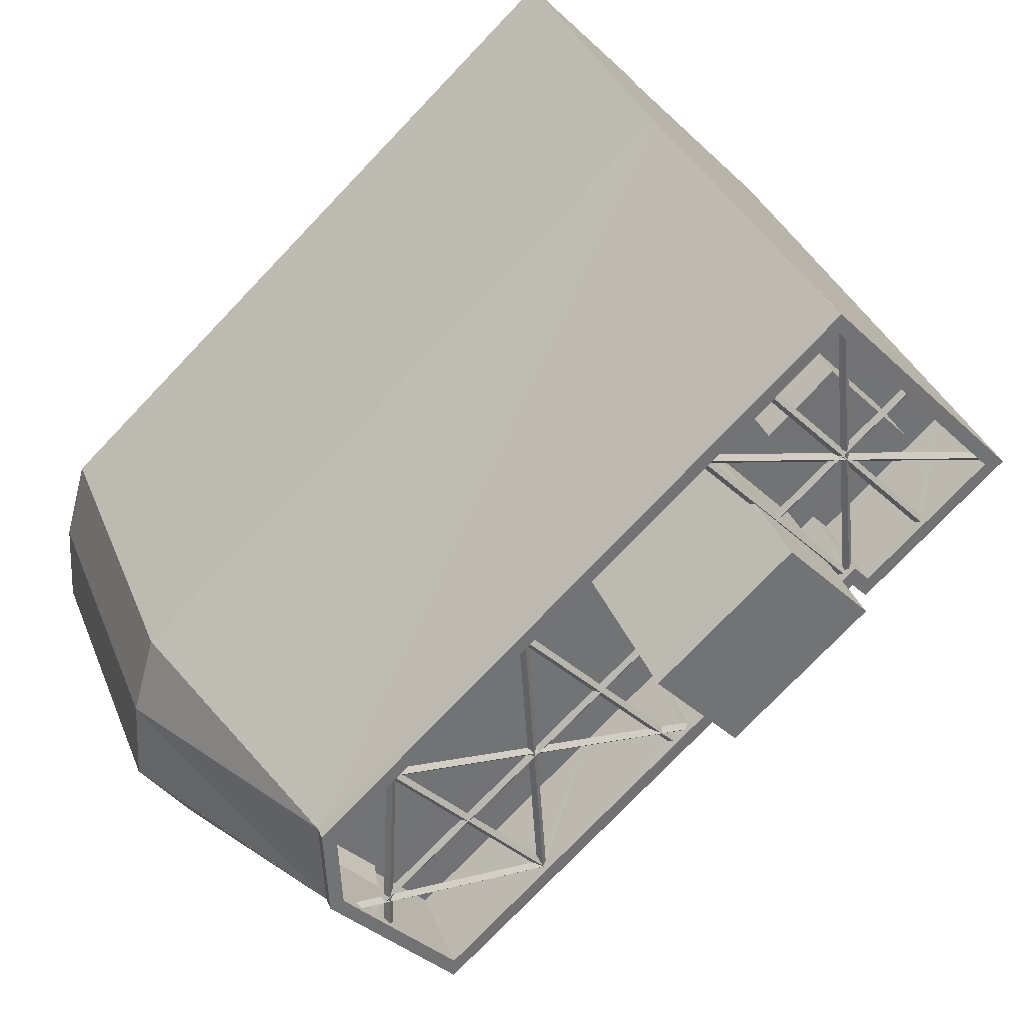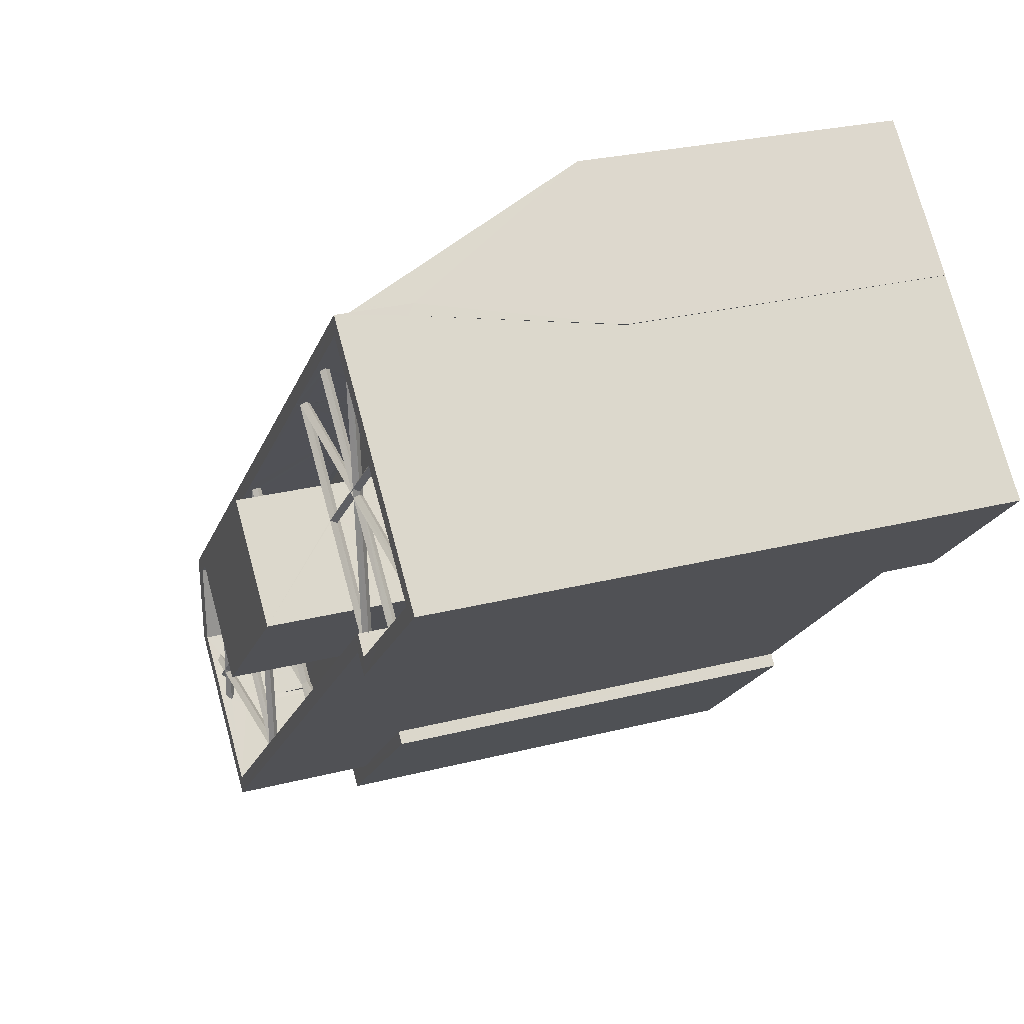
<metadata>
{"format":"obj","ext":"obj","renderer":"f3d","projection":"perspective","resolution":1024,"background":"white","views":[{"elev":35.1,"azim":-19.9,"up":"+Y"},{"elev":25.7,"azim":67.5,"up":"+Y"}]}
</metadata>
<code>
v -9124 -3.721e+04 30.81
v -9125 -3.721e+04 30.81
v -9123 -3.721e+04 30.81
v -9126 -3.72e+04 30.81
v -9126 -3.72e+04 30.81
v -9122 -3.721e+04 30.81
v -9121 -3.721e+04 30.81
v -9121 -3.721e+04 30.81
v -9118 -3.721e+04 30.81
v -9125 -3.72e+04 30.81
v -9118 -3.721e+04 30.81
v -9111 -3.72e+04 30.8
v -9108 -3.72e+04 30.8
v -9111 -3.72e+04 30.8
v -9114 -3.719e+04 30.81
v -9111 -3.719e+04 30.8
v -9112 -3.719e+04 30.8
v -9119 -3.72e+04 43.26
v -9119 -3.72e+04 43.36
v -9119 -3.72e+04 43.36
v -9118 -3.72e+04 43.26
v -9119 -3.72e+04 43.28
v -9119 -3.72e+04 43.36
v -9118 -3.72e+04 43.36
v -9118 -3.72e+04 43.34
v -9119 -3.72e+04 43.44
v -9119 -3.72e+04 43.46
v -9118 -3.72e+04 43.46
v -9118 -3.72e+04 43.38
v -9118 -3.72e+04 43.46
v -9119 -3.72e+04 43.38
v -9118 -3.72e+04 43.43
v -9118 -3.72e+04 43.29
v -9118 -3.72e+04 43.26
v -9119 -3.72e+04 43.34
v -9119 -3.72e+04 43.36
v -9118 -3.72e+04 43.36
v -9118 -3.721e+04 43.46
v -9118 -3.721e+04 43.26
v -9118 -3.72e+04 43.36
v -9118 -3.721e+04 43.36
v -9118 -3.721e+04 43.44
v -9118 -3.721e+04 43.46
v -9118 -3.721e+04 43.44
v -9118 -3.721e+04 43.36
v -9122 -3.721e+04 43.36
v -9122 -3.721e+04 43.46
v -9122 -3.721e+04 43.39
v -9118 -3.721e+04 43.28
v -9118 -3.721e+04 43.26
v -9122 -3.721e+04 43.26
v -9122 -3.721e+04 43.34
v -9118 -3.721e+04 43.27
v -9118 -3.721e+04 43.31
v -9118 -3.721e+04 43.36
v -9122 -3.721e+04 43.36
v -9118 -3.721e+04 43.41
v -9122 -3.721e+04 43.34
v -9122 -3.721e+04 43.26
v -9122 -3.721e+04 43.29
v -9122 -3.721e+04 43.46
v -9122 -3.721e+04 43.38
v -9122 -3.721e+04 43.43
v -9122 -3.72e+04 43.36
v -9122 -3.721e+04 43.26
v -9122 -3.72e+04 43.36
v -9122 -3.721e+04 43.46
v -9122 -3.721e+04 43.36
v -9122 -3.721e+04 43.36
v -9118 -3.72e+04 43.46
v -9119 -3.72e+04 43.36
v -9121 -3.72e+04 43.36
v -9122 -3.72e+04 43.46
v -9122 -3.72e+04 43.45
v -9118 -3.72e+04 43.26
v -9122 -3.72e+04 43.26
v -9122 -3.72e+04 43.27
v -9121 -3.72e+04 43.39
v -9121 -3.72e+04 43.36
v -9116 -3.72e+04 43.46
v -9118 -3.72e+04 43.36
v -9116 -3.72e+04 43.36
v -9116 -3.72e+04 43.36
v -9118 -3.72e+04 43.36
v -9116 -3.72e+04 43.26
v -9116 -3.72e+04 43.36
v -9115 -3.72e+04 43.46
v -9115 -3.72e+04 43.36
v -9115 -3.72e+04 43.36
v -9115 -3.72e+04 43.36
v -9115 -3.72e+04 43.26
v -9122 -3.72e+04 43.26
v -9122 -3.721e+04 43.36
v -9122 -3.721e+04 43.26
v -9122 -3.721e+04 43.36
v -9122 -3.721e+04 43.36
v -9122 -3.721e+04 43.46
v -9122 -3.72e+04 43.46
v -9122 -3.72e+04 43.27
v -9121 -3.72e+04 43.36
v -9122 -3.72e+04 43.26
v -9122 -3.72e+04 43.36
v -9122 -3.72e+04 43.45
v -9122 -3.72e+04 43.46
v -9122 -3.72e+04 43.36
v -9122 -3.72e+04 43.36
v -9117 -3.72e+04 43.36
v -9117 -3.72e+04 43.46
v -9117 -3.72e+04 43.36
v -9120 -3.72e+04 43.46
v -9120 -3.72e+04 43.36
v -9120 -3.72e+04 43.36
v -9120 -3.72e+04 43.26
v -9117 -3.72e+04 43.26
v -9117 -3.72e+04 43.36
v -9116 -3.72e+04 43.26
v -9116 -3.72e+04 43.36
v -9117 -3.72e+04 43.36
v -9116 -3.72e+04 43.36
v -9116 -3.72e+04 43.46
v -9122 -3.721e+04 43.26
v -9122 -3.721e+04 43.36
v -9122 -3.721e+04 43.36
v -9120 -3.72e+04 43.36
v -9120 -3.72e+04 43.36
v -9122 -3.721e+04 43.46
v -9113 -3.72e+04 43.26
v -9113 -3.72e+04 43.36
v -9112 -3.72e+04 43.36
v -9112 -3.72e+04 43.26
v -9113 -3.72e+04 43.36
v -9112 -3.72e+04 43.36
v -9112 -3.72e+04 43.26
v -9112 -3.72e+04 43.32
v -9112 -3.72e+04 43.29
v -9112 -3.72e+04 43.46
v -9112 -3.72e+04 43.39
v -9112 -3.72e+04 43.46
v -9113 -3.72e+04 43.46
v -9112 -3.72e+04 43.42
v -9113 -3.72e+04 43.26
v -9113 -3.72e+04 43.27
v -9113 -3.72e+04 43.27
v -9113 -3.72e+04 43.44
v -9113 -3.72e+04 43.46
v -9113 -3.72e+04 43.44
v -9112 -3.72e+04 43.26
v -9112 -3.72e+04 43.3
v -9112 -3.72e+04 43.34
v -9112 -3.72e+04 43.36
v -9112 -3.72e+04 43.46
v -9111 -3.719e+04 43.46
v -9111 -3.719e+04 43.36
v -9111 -3.719e+04 43.26
v -9112 -3.72e+04 43.36
v -9110 -3.719e+04 43.36
v -9112 -3.72e+04 43.42
v -9112 -3.72e+04 43.37
v -9119 -3.72e+04 43.46
v -9119 -3.72e+04 43.36
v -9115 -3.72e+04 43.46
v -9115 -3.72e+04 43.36
v -9115 -3.72e+04 43.26
v -9119 -3.72e+04 43.26
v -9115 -3.72e+04 43.36
v -9122 -3.72e+04 43.26
v -9118 -3.721e+04 43.26
v -9118 -3.721e+04 43.36
v -9122 -3.72e+04 43.46
v -9118 -3.721e+04 43.46
v -9114 -3.72e+04 45.21
v -9117 -3.72e+04 45.21
v -9115 -3.72e+04 45.21
v -9112 -3.72e+04 45.21
v -9115 -3.72e+04 43.44
v -9115 -3.72e+04 43.36
v -9115 -3.72e+04 43.46
v -9112 -3.72e+04 43.36
v -9115 -3.72e+04 43.36
v -9115 -3.72e+04 43.28
v -9115 -3.72e+04 43.26
v -9112 -3.72e+04 43.36
v -9112 -3.72e+04 43.43
v -9112 -3.72e+04 43.46
v -9112 -3.72e+04 43.26
v -9112 -3.72e+04 43.28
v -9112 -3.72e+04 43.26
v -9112 -3.72e+04 43.26
v -9111 -3.72e+04 43.36
v -9109 -3.72e+04 43.35
v -9109 -3.72e+04 43.25
v -9109 -3.72e+04 43.34
v -9109 -3.72e+04 43.35
v -9112 -3.72e+04 43.36
v -9112 -3.72e+04 43.46
v -9109 -3.72e+04 43.45
v -9109 -3.72e+04 43.37
v -9112 -3.72e+04 43.45
v -9112 -3.72e+04 43.26
v -9112 -3.72e+04 43.26
v -9112 -3.72e+04 43.45
v -9112 -3.72e+04 43.45
v -9111 -3.72e+04 43.46
v -9112 -3.72e+04 43.46
v -9112 -3.72e+04 43.39
v -9112 -3.72e+04 43.36
v -9112 -3.72e+04 43.26
v -9111 -3.72e+04 43.26
v -9112 -3.72e+04 43.32
v -9112 -3.72e+04 43.36
v -9111 -3.72e+04 43.36
v -9111 -3.72e+04 43.37
v -9111 -3.72e+04 43.34
v -9112 -3.719e+04 43.36
v -9112 -3.72e+04 43.36
v -9112 -3.719e+04 43.46
v -9112 -3.719e+04 43.36
v -9112 -3.719e+04 43.26
v -9112 -3.72e+04 43.26
v -9115 -3.72e+04 43.26
v -9114 -3.72e+04 43.27
v -9115 -3.72e+04 43.36
v -9114 -3.72e+04 43.36
v -9115 -3.72e+04 43.46
v -9112 -3.72e+04 43.46
v -9112 -3.72e+04 43.36
v -9112 -3.72e+04 43.36
v -9112 -3.72e+04 43.43
v -9112 -3.72e+04 43.28
v -9114 -3.72e+04 43.44
v -9110 -3.72e+04 43.35
v -9110 -3.72e+04 43.45
v -9110 -3.72e+04 43.25
v -9114 -3.719e+04 43.36
v -9114 -3.719e+04 43.26
v -9110 -3.72e+04 43.35
v -9113 -3.719e+04 43.36
v -9114 -3.719e+04 43.46
v -9121 -3.721e+04 41.58
v -9120 -3.721e+04 41.57
v -9119 -3.721e+04 41.57
v -9117 -3.72e+04 41.57
v -9115 -3.72e+04 41.57
v -9110 -3.72e+04 41.57
v -9109 -3.72e+04 41.57
v -9109 -3.72e+04 41.57
v -9111 -3.72e+04 41.57
v -9111 -3.72e+04 41.57
v -9112 -3.72e+04 41.57
v -9115 -3.72e+04 41.57
v -9112 -3.719e+04 41.57
v -9112 -3.719e+04 41.57
v -9113 -3.719e+04 41.57
v -9112 -3.719e+04 41.57
v -9110 -3.72e+04 41.57
v -9122 -3.721e+04 41.58
v -9122 -3.721e+04 41.58
v -9122 -3.721e+04 41.58
v -9111 -3.72e+04 41.57
v -9114 -3.72e+04 41.57
v -9123 -3.72e+04 41.58
v -9123 -3.72e+04 41.58
v -9122 -3.72e+04 41.58
v -9116 -3.72e+04 41.57
v -9117 -3.72e+04 41.57
v -9113 -3.72e+04 41.57
v -9120 -3.721e+04 43.57
v -9118 -3.721e+04 43.57
v -9120 -3.721e+04 43.57
v -9115 -3.72e+04 43.57
v -9108 -3.72e+04 43.57
v -9110 -3.72e+04 43.57
v -9111 -3.72e+04 43.57
v -9111 -3.72e+04 43.57
v -9111 -3.72e+04 43.57
v -9111 -3.72e+04 43.57
v -9109 -3.72e+04 43.57
v -9123 -3.72e+04 43.58
v -9122 -3.721e+04 43.58
v -9123 -3.72e+04 43.58
v -9123 -3.72e+04 43.58
v -9112 -3.719e+04 43.57
v -9118 -3.72e+04 43.58
v -9110 -3.72e+04 43.57
v -9115 -3.72e+04 43.57
v -9121 -3.72e+04 43.58
v -9113 -3.719e+04 43.57
v -9112 -3.719e+04 43.57
v -9123 -3.72e+04 43.58
v -9112 -3.719e+04 43.57
v -9110 -3.72e+04 42.75
v -9113 -3.72e+04 42.75
v -9111 -3.72e+04 42.75
v -9112 -3.719e+04 42.75
v -9120 -3.72e+04 41.68
v -9115 -3.72e+04 41.68
v -9116 -3.72e+04 41.68
v -9123 -3.72e+04 41.68
v -9123 -3.72e+04 41.68
v -9112 -3.719e+04 41.79
v -9115 -3.72e+04 41.7
v -9123 -3.72e+04 42.1
v -9123 -3.72e+04 42.08
v -9123 -3.72e+04 42.1
v -9122 -3.721e+04 42.12
v -9122 -3.721e+04 42.14
v -9122 -3.721e+04 43.25
v -9123 -3.72e+04 43.28
v -9124 -3.721e+04 37.91
v -9123 -3.72e+04 43.28
v -9125 -3.721e+04 37.91
v -9123 -3.72e+04 43.28
v -9126 -3.72e+04 37.91
v -9123 -3.72e+04 43.27
v -9126 -3.72e+04 37.91
v -9123 -3.72e+04 43.28
v -9123 -3.72e+04 43.29
v -9123 -3.72e+04 43.29
v -9125 -3.72e+04 37.91
v -9123 -3.72e+04 43.3
v -9123 -3.72e+04 43.3
v -9112 -3.719e+04 43.29
v -9114 -3.719e+04 37.9
v -9111 -3.719e+04 37.9
v -9111 -3.719e+04 37.9
v -9112 -3.719e+04 42.15
v -9122 -3.721e+04 37.93
v -9121 -3.721e+04 37.93
v -9123 -3.721e+04 37.93
v -9123 -3.721e+04 37.93
v -9122 -3.721e+04 40.48
v -9123 -3.721e+04 40.48
v -9120 -3.721e+04 40.48
v -9118 -3.721e+04 40.48
v -9118 -3.721e+04 40.48
v -9121 -3.721e+04 40.48
v -9115 -3.72e+04 45.16
v -9117 -3.72e+04 42.54
v -9112 -3.719e+04 43.07
v -9111 -3.72e+04 41.84
v -9116 -3.72e+04 42.19
v -9115 -3.72e+04 43.44
v -9122 -3.721e+04 43.48
v -9122 -3.721e+04 43.1
v -9122 -3.721e+04 43.03
v -9123 -3.72e+04 42.99
v -9112 -3.719e+04 41.99
v -9123 -3.721e+04 37.91
f 1 2 3
f 2 4 5
f 6 3 7
f 8 7 9
f 9 5 10
f 11 8 9
f 12 13 14
f 15 12 10
f 15 16 17
f 12 9 10
f 12 17 13
f 3 2 5
f 7 3 9
f 9 3 5
f 15 17 12
f 18 19 20
f 18 21 19
f 22 23 18
f 23 24 21
f 18 23 21
f 24 25 21
f 26 27 23
f 27 28 23
f 23 28 24
f 28 29 24
f 27 20 19
f 28 27 19
f 30 28 31
f 30 32 28
f 21 33 34
f 21 34 35
f 30 36 37
f 38 30 37
f 34 37 36
f 34 39 37
f 40 30 38
f 41 40 38
f 39 34 40
f 41 39 40
f 42 38 43
f 43 38 44
f 45 46 47
f 44 45 43
f 46 48 47
f 43 45 47
f 49 50 45
f 46 45 51
f 46 51 52
f 45 50 51
f 39 50 49
f 39 53 50
f 53 54 50
f 54 55 50
f 50 56 51
f 50 55 56
f 42 43 57
f 57 43 55
f 55 43 56
f 43 47 56
f 51 58 59
f 60 51 59
f 47 61 62
f 47 63 61
f 64 65 66
f 64 59 65
f 67 64 66
f 67 61 64
f 68 61 67
f 69 68 67
f 68 69 65
f 59 68 65
f 70 29 28
f 70 28 32
f 31 28 71
f 71 28 72
f 72 73 74
f 72 28 73
f 25 75 21
f 76 21 72
f 77 76 72
f 21 35 71
f 21 71 72
f 78 73 19
f 78 19 79
f 73 28 19
f 19 76 79
f 19 21 76
f 75 33 21
f 80 81 82
f 80 70 81
f 83 70 80
f 83 84 70
f 83 75 84
f 83 85 75
f 85 81 75
f 85 82 81
f 86 80 87
f 88 86 87
f 89 90 87
f 80 89 87
f 89 91 90
f 89 85 91
f 91 85 86
f 88 91 86
f 92 52 51
f 56 93 94
f 51 56 94
f 95 96 94
f 94 96 51
f 96 58 51
f 97 47 96
f 97 96 95
f 47 62 96
f 48 98 47
f 98 63 47
f 92 51 60
f 97 93 56
f 47 97 56
f 99 100 101
f 101 102 92
f 101 100 102
f 103 104 100
f 104 98 102
f 100 104 102
f 98 104 105
f 106 98 105
f 92 106 105
f 101 92 105
f 107 24 70
f 107 70 108
f 24 29 70
f 108 70 84
f 109 108 84
f 40 34 75
f 81 40 75
f 36 110 111
f 36 30 110
f 110 30 112
f 30 31 71
f 112 30 71
f 70 32 30
f 35 34 71
f 71 34 112
f 34 113 112
f 75 34 33
f 24 107 75
f 24 75 25
f 107 114 75
f 84 114 109
f 84 75 114
f 70 30 40
f 81 70 40
f 36 113 34
f 36 111 113
f 115 114 116
f 117 115 116
f 116 118 119
f 116 114 118
f 118 120 119
f 118 108 120
f 120 108 115
f 117 120 115
f 63 98 61
f 58 96 59
f 59 96 121
f 96 122 121
f 121 123 68
f 59 121 68
f 59 64 106
f 92 59 106
f 113 102 124
f 113 92 102
f 60 59 92
f 113 125 92
f 125 46 92
f 46 52 92
f 48 46 98
f 46 125 98
f 125 110 98
f 122 96 126
f 96 62 61
f 96 61 126
f 110 102 98
f 110 124 102
f 106 64 61
f 98 106 61
f 126 68 123
f 126 61 68
f 127 128 129
f 130 127 129
f 131 127 130
f 132 131 130
f 133 130 134
f 133 135 130
f 136 137 138
f 129 128 139
f 138 129 139
f 140 136 138
f 138 139 131
f 132 138 131
f 127 141 142
f 127 143 141
f 139 144 145
f 146 139 145
f 147 148 133
f 147 133 149
f 150 151 152
f 153 150 152
f 154 150 153
f 154 147 150
f 155 147 154
f 156 155 154
f 157 151 136
f 152 151 155
f 156 152 155
f 151 158 136
f 108 159 23
f 108 23 107
f 159 26 23
f 159 118 160
f 159 108 118
f 80 115 108
f 80 86 115
f 89 161 162
f 89 80 161
f 163 85 89
f 162 163 89
f 85 114 115
f 86 85 115
f 118 164 160
f 118 114 164
f 163 82 85
f 163 165 82
f 114 83 109
f 114 85 83
f 22 164 23
f 164 114 23
f 114 107 23
f 108 109 83
f 80 108 83
f 161 82 165
f 161 80 82
f 112 113 72
f 113 166 72
f 166 77 72
f 166 113 100
f 166 100 99
f 113 124 100
f 167 53 39
f 167 54 53
f 125 113 45
f 113 39 45
f 39 49 45
f 167 39 41
f 168 167 41
f 37 113 111
f 37 39 113
f 124 110 100
f 100 169 103
f 100 110 169
f 44 38 45
f 45 110 125
f 45 38 110
f 170 42 57
f 170 38 42
f 112 72 110
f 110 72 169
f 72 74 169
f 37 110 38
f 37 111 110
f 41 38 170
f 168 41 170
f 171 172 173
f 174 171 173
f 175 176 177
f 176 129 138
f 176 138 177
f 137 178 138
f 138 178 177
f 178 179 177
f 180 181 176
f 181 130 176
f 130 129 176
f 179 178 181
f 178 134 130
f 181 178 130
f 182 183 132
f 183 184 138
f 132 183 138
f 184 140 138
f 185 186 130
f 130 186 132
f 186 182 132
f 135 185 130
f 187 188 189
f 190 189 191
f 190 191 192
f 189 188 191
f 193 188 194
f 193 191 188
f 195 193 194
f 195 196 193
f 196 195 189
f 197 196 190
f 195 198 189
f 190 196 189
f 199 188 185
f 188 200 185
f 195 184 201
f 184 195 202
f 203 204 182
f 205 203 206
f 204 183 182
f 203 182 206
f 186 207 182
f 207 208 182
f 182 208 206
f 208 209 206
f 203 210 204
f 211 210 212
f 210 203 212
f 211 213 210
f 208 207 210
f 213 208 210
f 188 187 207
f 147 199 148
f 147 188 199
f 188 207 200
f 194 155 151
f 195 194 151
f 151 157 202
f 195 151 202
f 204 195 201
f 198 195 204
f 194 147 155
f 194 188 147
f 214 215 216
f 216 215 151
f 215 158 151
f 216 151 150
f 217 216 150
f 150 147 218
f 217 150 218
f 214 218 215
f 215 147 149
f 215 218 147
f 127 131 219
f 131 206 219
f 206 209 219
f 128 127 176
f 127 220 176
f 220 180 176
f 127 221 220
f 220 221 222
f 127 142 221
f 222 221 223
f 128 176 139
f 139 176 224
f 176 175 224
f 205 206 225
f 225 131 139
f 225 206 131
f 226 227 228
f 227 225 228
f 228 139 146
f 228 225 139
f 143 127 229
f 226 229 227
f 227 229 219
f 229 127 219
f 144 139 230
f 223 230 222
f 222 230 224
f 230 139 224
f 210 231 232
f 204 210 232
f 233 210 207
f 233 231 210
f 234 235 178
f 235 133 178
f 133 134 178
f 207 186 185
f 133 185 135
f 187 189 207
f 189 236 233
f 207 189 233
f 237 238 215
f 238 136 215
f 136 158 215
f 202 157 136
f 184 202 136
f 200 207 185
f 199 133 148
f 199 185 133
f 237 215 235
f 215 149 133
f 215 133 235
f 137 136 178
f 178 238 234
f 178 136 238
f 184 136 140
f 204 184 183
f 201 184 204
f 236 189 232
f 232 189 204
f 189 198 204
f 239 240 241
f 239 242 243
f 244 245 246
f 244 247 245
f 243 248 249
f 249 248 244
f 239 241 242
f 242 250 243
f 248 247 244
f 250 248 243
f 251 252 253
f 254 251 253
f 246 251 254
f 244 246 255
f 246 254 255
f 256 257 239
f 256 258 257
f 249 244 259
f 243 256 239
f 259 244 255
f 249 259 260
f 261 262 263
f 260 264 265
f 243 265 256
f 261 263 256
f 264 261 265
f 264 266 253
f 254 253 266
f 259 266 260
f 260 266 264
f 256 265 261
f 267 268 269
f 267 270 268
f 271 272 273
f 274 275 273
f 267 275 270
f 270 275 276
f 277 272 271
f 276 275 274
f 272 274 273
f 278 267 279
f 278 280 281
f 282 281 283
f 284 271 282
f 271 284 277
f 269 279 267
f 285 282 283
f 283 281 286
f 285 287 282
f 281 280 286
f 282 288 284
f 289 280 278
f 279 289 278
f 290 282 287
f 288 282 290
f 291 292 293
f 291 294 292
f 295 261 264
f 264 296 297
f 298 299 261
f 295 264 297
f 295 298 261
f 300 301 253
f 296 264 301
f 300 253 252
f 301 264 253
f 302 263 262
f 262 303 302
f 304 263 302
f 263 305 256
f 256 305 306
f 304 305 263
f 307 308 309
f 308 310 311
f 309 308 311
f 311 312 313
f 311 310 312
f 314 315 313
f 313 312 316
f 314 313 316
f 314 317 315
f 317 318 315
f 315 318 319
f 318 320 319
f 321 322 323
f 319 320 321
f 323 319 321
f 324 325 326
f 327 328 329
f 330 327 329
f 331 332 333
f 334 333 335
f 335 333 336
f 333 332 336
f 116 265 243
f 243 337 117
f 116 338 265
f 116 243 117
f 116 119 338
f 172 338 119
f 117 337 120
f 337 173 172
f 172 119 120
f 337 172 120
f 171 230 223
f 172 171 223
f 223 221 260
f 338 260 265
f 172 223 338
f 338 223 260
f 143 229 249
f 249 260 141
f 141 221 142
f 141 260 221
f 143 249 141
f 144 230 145
f 146 174 228
f 230 171 145
f 146 145 174
f 145 171 174
f 243 226 337
f 337 174 173
f 249 226 243
f 226 228 174
f 249 229 226
f 174 337 226
f 218 339 300
f 300 252 251
f 288 217 251
f 288 152 284
f 217 218 251
f 284 152 156
f 153 251 154
f 152 288 153
f 218 300 251
f 153 288 251
f 218 214 339
f 290 339 214
f 217 288 216
f 288 290 216
f 290 214 216
f 192 191 245
f 245 191 246
f 246 154 251
f 193 277 284
f 277 196 197
f 246 156 154
f 246 284 156
f 191 193 246
f 193 196 277
f 246 193 284
f 340 274 231
f 274 272 232
f 274 232 231
f 272 277 190
f 231 233 340
f 340 233 247
f 190 277 197
f 233 245 247
f 272 236 232
f 192 245 190
f 236 245 233
f 272 190 236
f 190 245 236
f 211 212 276
f 274 211 276
f 340 248 213
f 247 248 340
f 274 340 211
f 213 211 340
f 269 268 170
f 268 168 170
f 241 240 269
f 167 241 55
f 54 167 55
f 57 55 170
f 55 269 170
f 55 241 269
f 213 248 208
f 203 276 212
f 270 276 225
f 248 250 227
f 209 208 219
f 91 341 163
f 205 225 203
f 90 162 270
f 90 163 162
f 227 342 225
f 248 227 219
f 88 87 342
f 342 227 250
f 90 270 87
f 91 163 90
f 208 248 219
f 225 276 203
f 342 270 225
f 342 87 270
f 270 162 161
f 270 161 268
f 165 163 341
f 242 168 268
f 241 167 242
f 268 161 165
f 242 268 341
f 242 167 168
f 268 165 341
f 250 242 341
f 342 250 88
f 88 250 91
f 341 91 250
f 343 95 122
f 122 95 121
f 121 94 344
f 305 344 306
f 306 94 345
f 257 306 345
f 95 94 121
f 258 306 257
f 344 94 306
f 346 304 302
f 257 345 239
f 305 304 346
f 239 269 240
f 269 97 279
f 344 346 65
f 69 279 126
f 344 65 69
f 344 305 346
f 94 93 345
f 344 123 121
f 95 343 97
f 126 343 122
f 269 93 97
f 123 69 126
f 345 269 239
f 343 279 97
f 279 343 126
f 123 344 69
f 93 269 345
f 279 67 289
f 346 303 289
f 346 302 303
f 279 69 67
f 66 65 346
f 67 66 289
f 66 346 289
f 289 303 280
f 303 262 299
f 280 303 299
f 262 261 299
f 285 283 224
f 224 283 222
f 164 295 297
f 283 297 222
f 160 164 297
f 283 160 297
f 287 285 238
f 238 285 234
f 301 234 179
f 224 177 285
f 297 296 222
f 220 296 301
f 175 177 224
f 181 180 220
f 222 296 220
f 301 179 181
f 177 179 285
f 179 234 285
f 181 220 301
f 290 287 237
f 339 290 237
f 339 235 300
f 287 238 237
f 235 301 300
f 234 301 235
f 339 237 235
f 286 27 283
f 283 159 160
f 286 78 79
f 295 76 298
f 22 18 164
f 164 18 295
f 76 166 298
f 76 77 166
f 159 27 26
f 18 20 295
f 27 286 20
f 79 76 295
f 283 27 159
f 286 79 295
f 20 286 295
f 280 104 286
f 286 73 78
f 280 299 298
f 99 101 166
f 166 101 298
f 73 169 74
f 169 104 103
f 101 105 298
f 280 105 104
f 286 104 169
f 73 286 169
f 105 280 298
f 267 334 275
f 275 334 12
f 267 333 334
f 12 334 9
f 271 273 14
f 13 271 14
f 273 12 14
f 273 275 12
f 17 324 13
f 347 282 326
f 324 326 271
f 13 324 271
f 326 282 271
f 331 333 307
f 333 267 307
f 312 278 316
f 307 267 278
f 308 278 310
f 307 278 308
f 310 278 312
f 318 317 281
f 278 281 314
f 278 314 316
f 281 317 314
f 347 322 282
f 282 321 281
f 320 318 281
f 321 320 281
f 322 321 282
f 259 291 293
f 259 255 291
f 266 259 293
f 292 266 293
f 266 292 294
f 254 266 294
f 291 254 294
f 291 255 254
f 306 258 256
f 331 307 332
f 329 332 330
f 330 309 348
f 307 309 332
f 332 309 330
f 323 347 325
f 325 347 326
f 322 347 323
f 311 4 2
f 311 313 4
f 313 5 4
f 313 315 5
f 319 10 5
f 315 319 5
f 10 323 15
f 10 319 323
f 325 16 15
f 323 325 15
f 17 16 325
f 324 17 325
f 348 309 1
f 3 348 1
f 309 2 1
f 309 311 2
f 328 327 6
f 7 328 6
f 327 348 6
f 6 348 3
f 330 348 327
f 332 328 336
f 336 328 8
f 332 329 328
f 8 328 7
f 9 335 11
f 9 334 335
f 335 8 11
f 335 336 8

</code>
